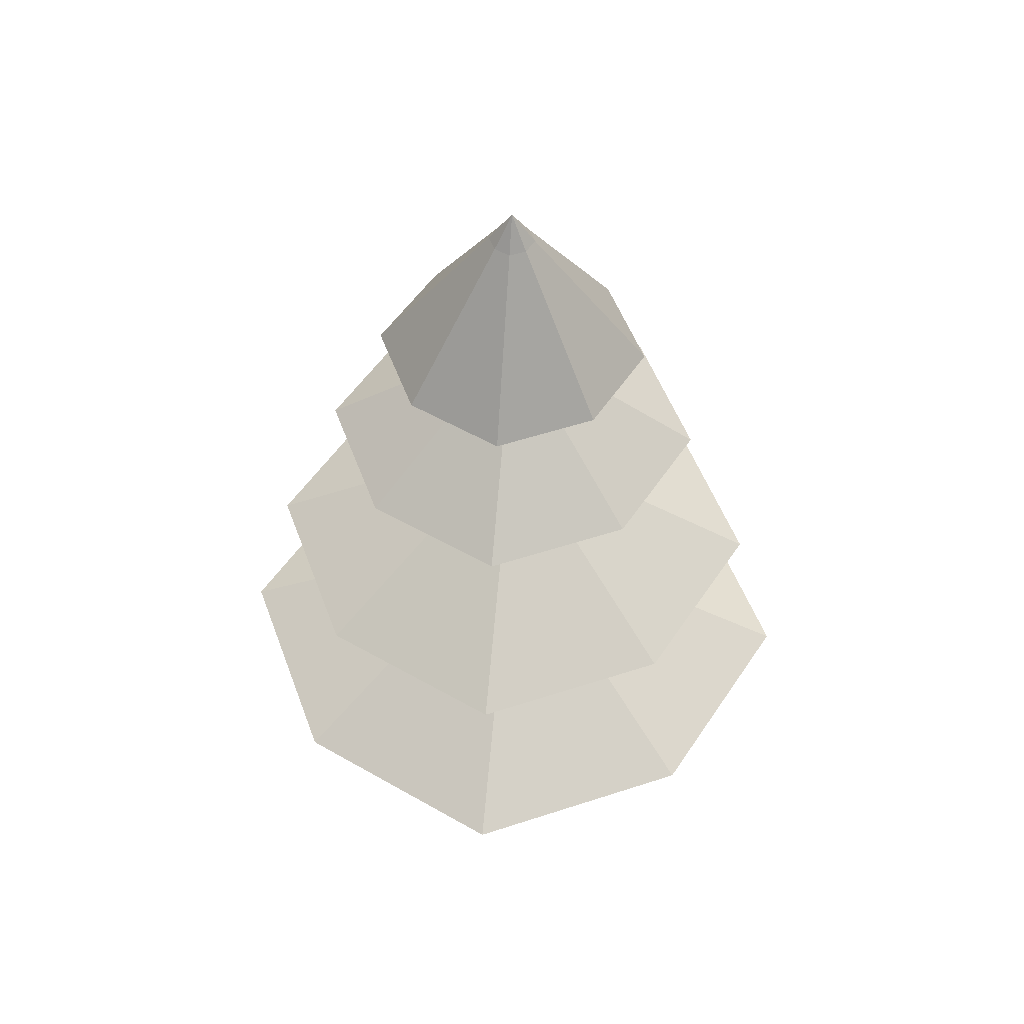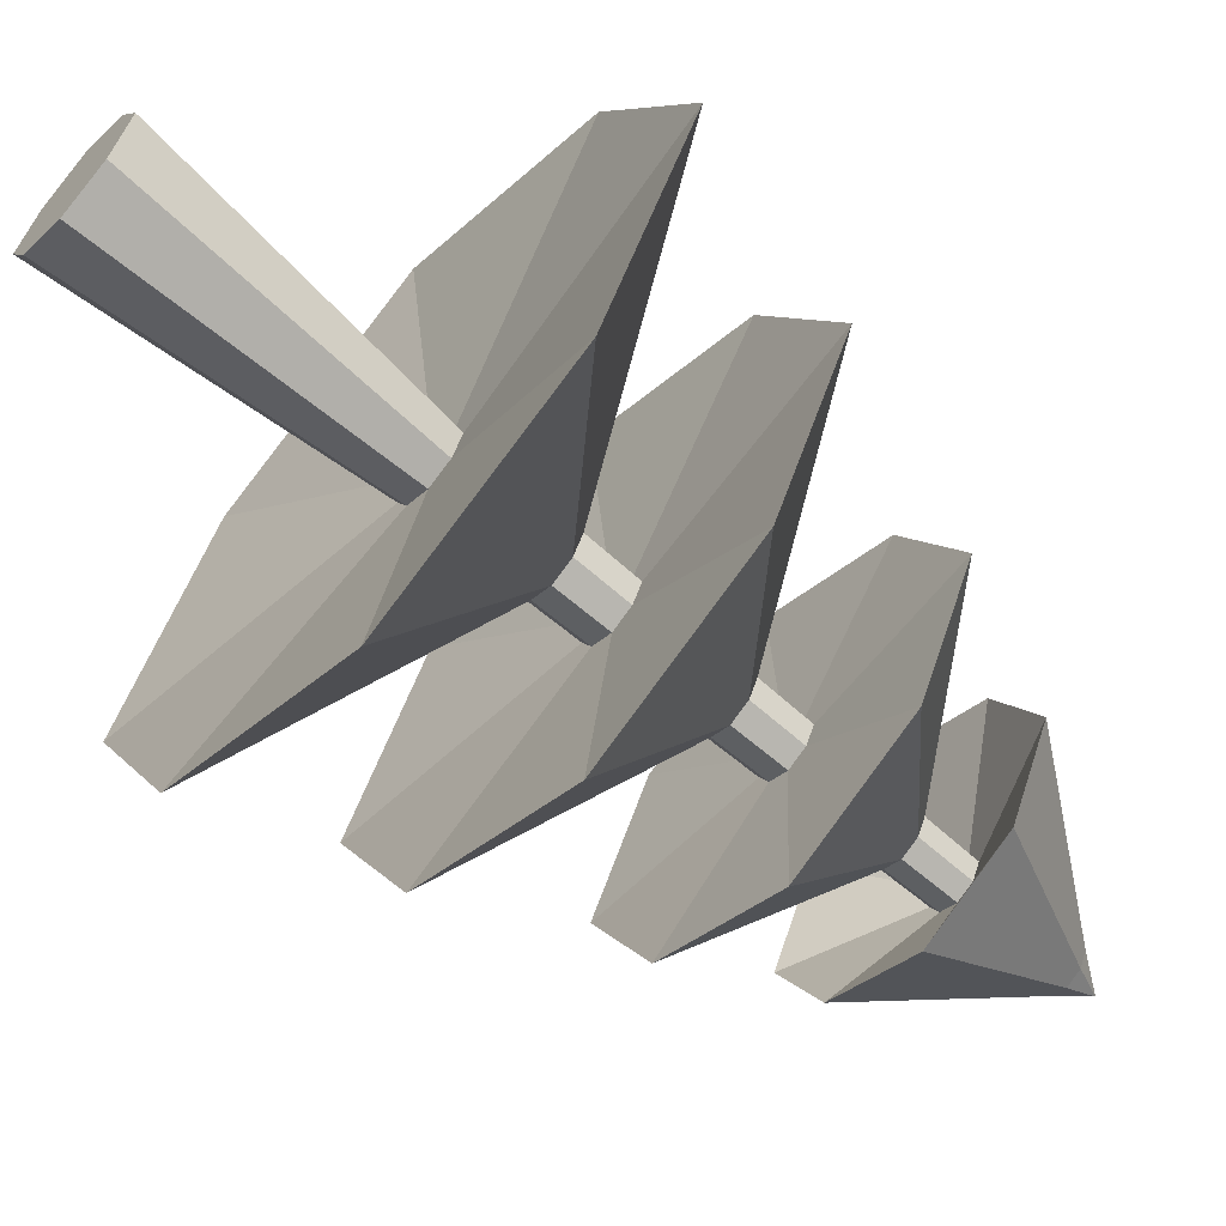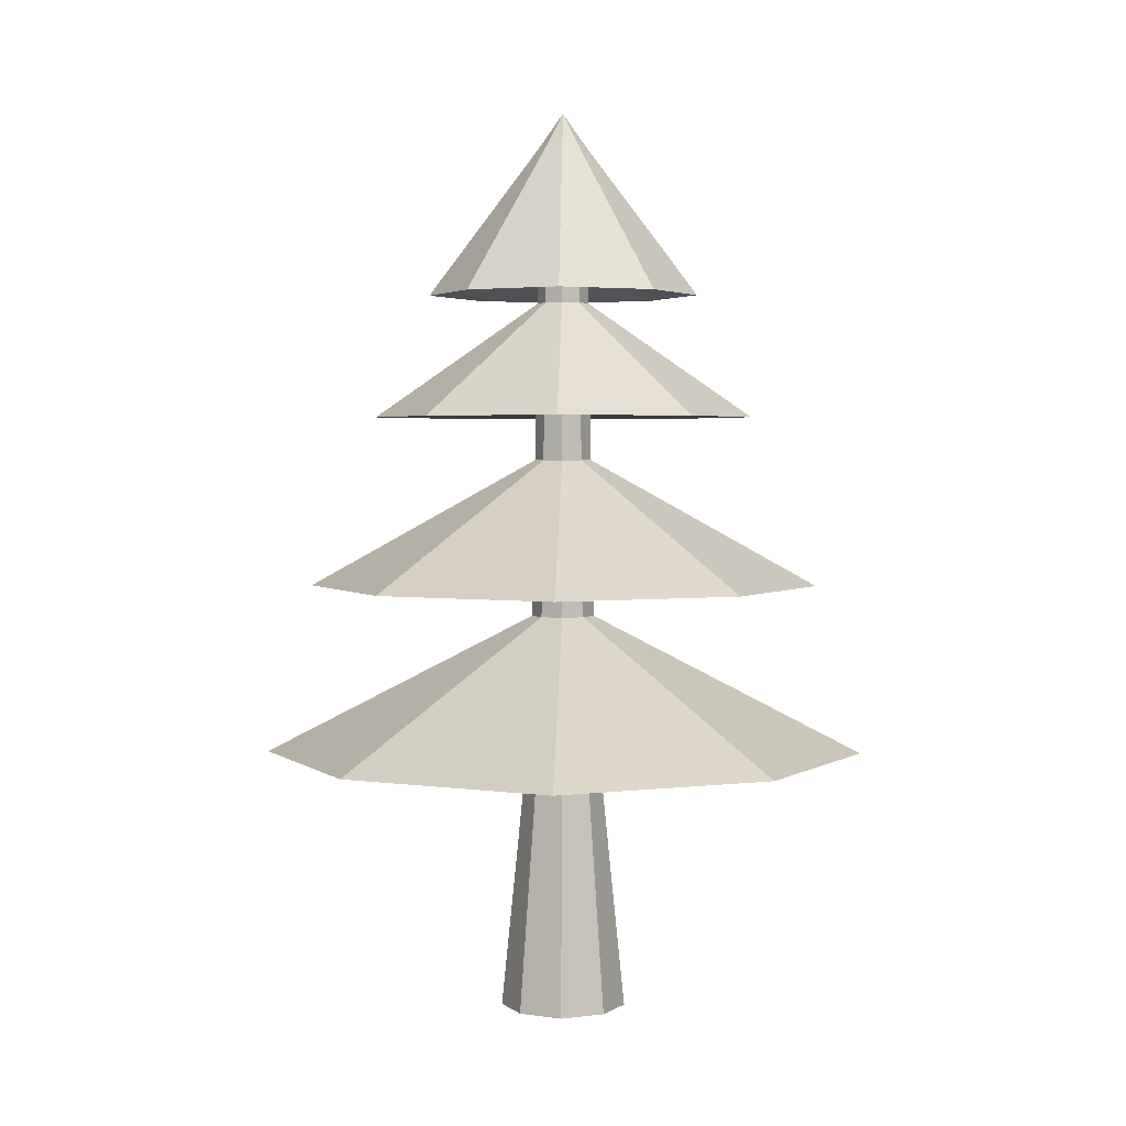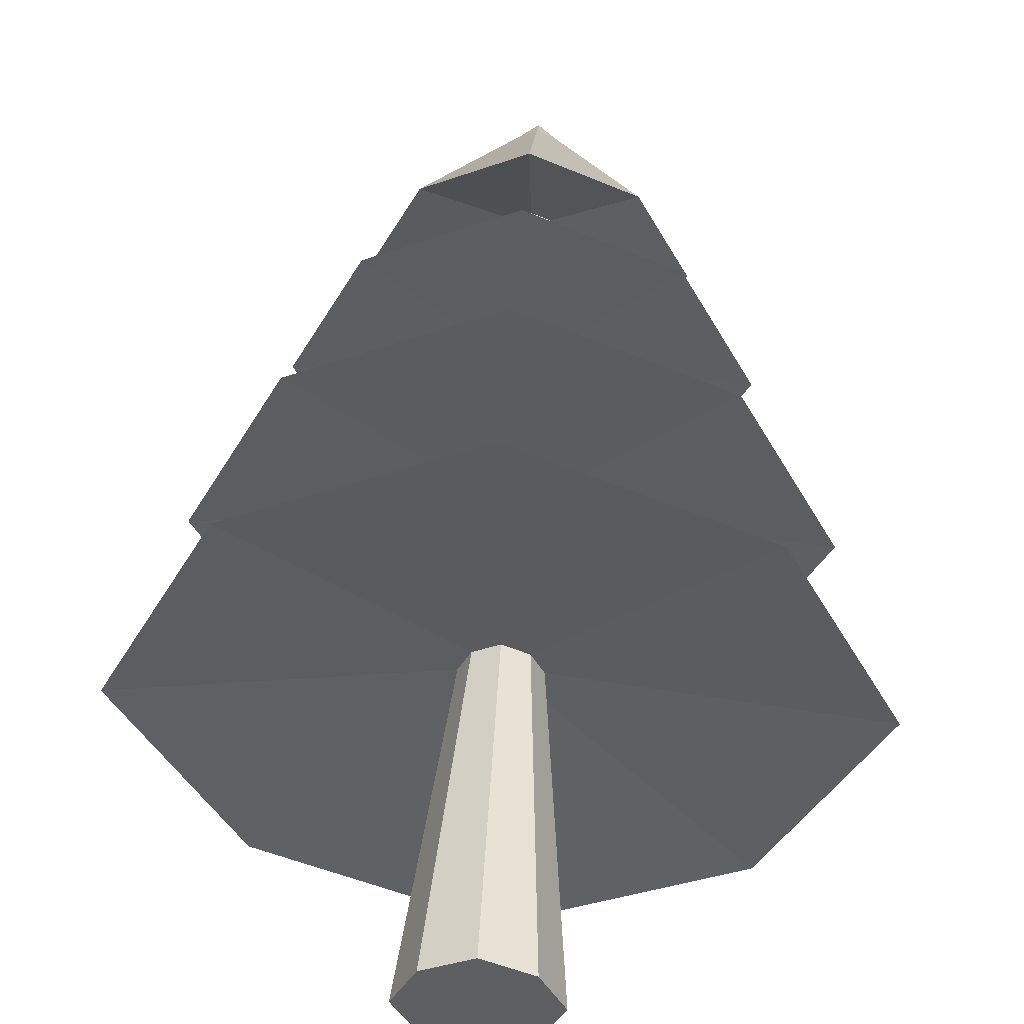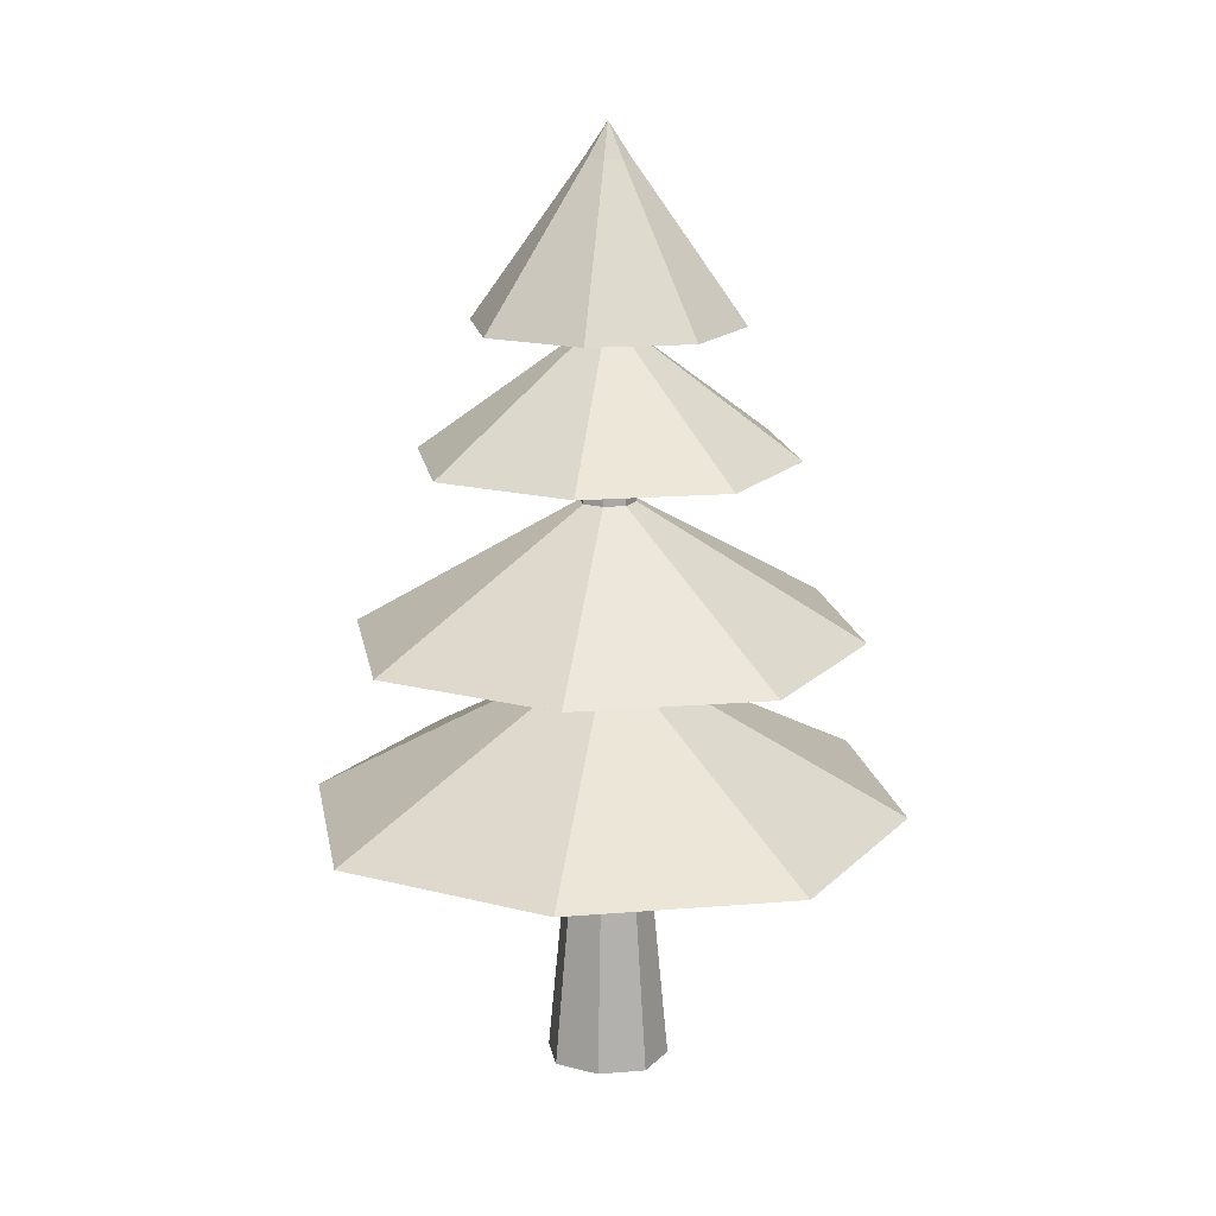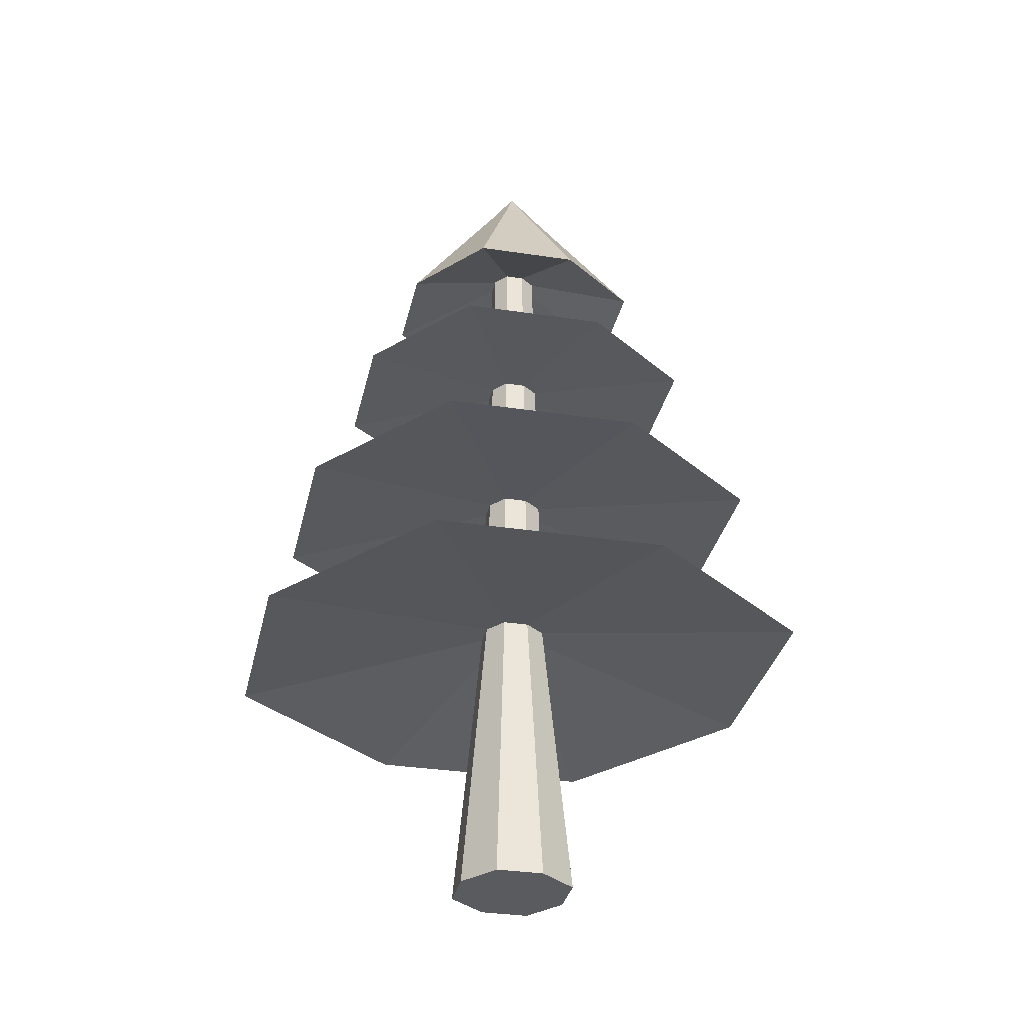
<metadata>
{"format":"obj","ext":"obj","renderer":"f3d","projection":"perspective","resolution":1024,"background":"white","views":[{"elev":51.3,"azim":6.2,"up":"+Y"},{"elev":-63.6,"azim":48.4,"up":"+Z"},{"elev":2.8,"azim":1.7,"up":"+Y"},{"elev":49.8,"azim":3.0,"up":"+Z"},{"elev":16.2,"azim":144.3,"up":"+Y"},{"elev":-32.2,"azim":-76.1,"up":"+Y"}]}
</metadata>
<code>
o Tree01.002_Cube.000
v -0.2314 0 0.2314
v -0.08288 4.806 0.08288
v -0.2314 0 -0.2314
v -0.08288 4.806 -0.08288
v 0.2314 0 0.2314
v 0.08288 4.806 0.08288
v 0.2314 0 -0.2314
v 0.08288 4.806 -0.08288
v -0.3442 0 0
v -0.1233 4.806 0
v 0.3442 0 0
v 0.1233 4.806 0
v 0 0 -0.3442
v 0 4.806 -0.1233
v 0 0 0.3442
v 0 4.806 0.1233
v 0 4.982 0
v 0 0 0
v -0.1231 1.616 0.1231
v -0.1231 1.616 -0.1231
v 0.1231 1.616 -0.1231
v 0.1231 1.616 0.1231
v 0.1831 1.616 0
v -0.1831 1.616 0
v 0 1.616 0.1831
v 0 1.616 -0.1831
v -1.117 1.428 1.117
v -0.1158 2.196 0.1158
v -0.1121 2.486 0.1121
v -0.9473 2.364 0.9473
v -0.1048 3.066 0.1048
v -0.1012 3.356 0.1012
v -0.7029 3.304 0.7029
v -0.09385 3.936 0.09385
v -0.09019 4.226 0.09019
v -0.5001 3.98 0.5001
v -0.5001 3.98 -0.5001
v -0.09019 4.226 -0.09019
v -0.09385 3.936 -0.09385
v -0.7029 3.304 -0.7029
v -0.1012 3.356 -0.1012
v -0.1048 3.066 -0.1048
v -0.9473 2.364 -0.9473
v -0.1121 2.486 -0.1121
v -0.1158 2.196 -0.1158
v -1.117 1.428 -1.117
v 0.5001 3.98 -0.5001
v 0.09019 4.226 -0.09019
v 0.09385 3.936 -0.09385
v 0.7029 3.304 -0.7029
v 0.1012 3.356 -0.1012
v 0.1048 3.066 -0.1048
v 0.9473 2.364 -0.9473
v 0.1121 2.486 -0.1121
v 0.1158 2.196 -0.1158
v 1.117 1.428 -1.117
v 0.5001 3.98 0.5001
v 0.09019 4.226 0.09019
v 0.09385 3.936 0.09385
v 0.7029 3.304 0.7029
v 0.1012 3.356 0.1012
v 0.1048 3.066 0.1048
v 0.9473 2.364 0.9473
v 0.1121 2.486 0.1121
v 0.1158 2.196 0.1158
v 1.117 1.428 1.117
v 0.744 3.98 -0
v 0.1342 4.226 0
v 0.1396 3.936 0
v 1.046 3.304 -0
v 0.1505 3.356 0
v 0.1559 3.066 0
v 1.409 2.364 0
v 0.1668 2.486 0
v 0.1722 2.196 0
v 1.661 1.428 0
v -0.744 3.98 -0
v -0.1342 4.226 0
v -0.1396 3.936 0
v -1.046 3.304 -0
v -0.1505 3.356 0
v -0.1559 3.066 0
v -1.409 2.364 0
v -0.1668 2.486 0
v -0.1722 2.196 0
v -1.661 1.428 0
v 0 3.98 0.744
v 0 4.226 0.1342
v 0 3.936 0.1396
v 0 3.304 1.046
v 0 3.356 0.1505
v 0 3.066 0.1559
v 0 2.364 1.409
v 0 2.486 0.1668
v 0 2.196 0.1722
v 0 1.428 1.661
v 0 3.98 -0.744
v 0 4.226 -0.1342
v 0 3.936 -0.1396
v 0 3.304 -1.046
v 0 3.356 -0.1505
v 0 3.066 -0.1559
v 0 2.364 -1.409
v 0 2.486 -0.1668
v 0 2.196 -0.1722
v 0 1.428 -1.661
f 77 10 4 37
f 97 14 8 47
f 67 12 6 57
f 87 16 2 36
f 18 11 5 15
f 17 10 2
f 14 4 17
f 13 7 11 18
f 47 8 12 67
f 36 2 10 77
f 3 13 18 9
f 8 17 12
f 12 17 6
f 9 18 15 1
f 57 6 16 87
f 37 4 14 97
f 3 20 26 13
f 5 22 25 15
f 1 19 24 9
f 7 21 23 11
f 15 25 19 1
f 11 23 22 5
f 13 26 21 7
f 9 24 20 3
f 20 46 106 26
f 46 45 105 106
f 45 44 104 105
f 44 43 103 104
f 43 42 102 103
f 42 41 101 102
f 41 40 100 101
f 40 39 99 100
f 39 38 98 99
f 38 37 97 98
f 22 66 96 25
f 66 65 95 96
f 65 64 94 95
f 64 63 93 94
f 63 62 92 93
f 62 61 91 92
f 61 60 90 91
f 60 59 89 90
f 59 58 88 89
f 58 57 87 88
f 19 27 86 24
f 27 28 85 86
f 28 29 84 85
f 29 30 83 84
f 30 31 82 83
f 31 32 81 82
f 32 33 80 81
f 33 34 79 80
f 34 35 78 79
f 35 36 77 78
f 21 56 76 23
f 56 55 75 76
f 55 54 74 75
f 54 53 73 74
f 53 52 72 73
f 52 51 71 72
f 51 50 70 71
f 50 49 69 70
f 49 48 68 69
f 48 47 67 68
f 25 96 27 19
f 96 95 28 27
f 95 94 29 28
f 94 93 30 29
f 93 92 31 30
f 92 91 32 31
f 91 90 33 32
f 90 89 34 33
f 89 88 35 34
f 88 87 36 35
f 23 76 66 22
f 76 75 65 66
f 75 74 64 65
f 74 73 63 64
f 73 72 62 63
f 72 71 61 62
f 71 70 60 61
f 70 69 59 60
f 69 68 58 59
f 68 67 57 58
f 26 106 56 21
f 106 105 55 56
f 105 104 54 55
f 104 103 53 54
f 103 102 52 53
f 102 101 51 52
f 101 100 50 51
f 100 99 49 50
f 99 98 48 49
f 98 97 47 48
f 24 86 46 20
f 86 85 45 46
f 85 84 44 45
f 84 83 43 44
f 83 82 42 43
f 82 81 41 42
f 81 80 40 41
f 80 79 39 40
f 79 78 38 39
f 78 77 37 38
f 6 17 16
f 17 8 14
f 17 4 10
f 2 16 17

</code>
